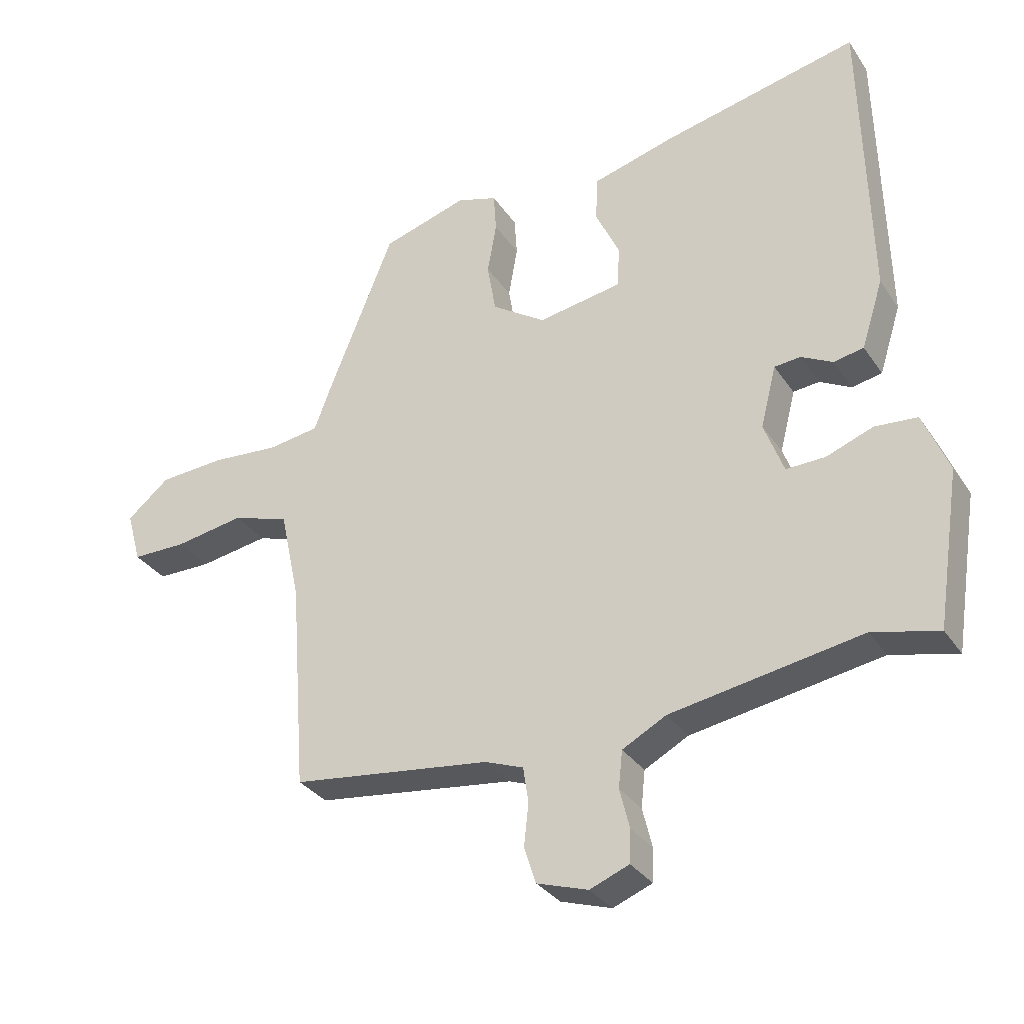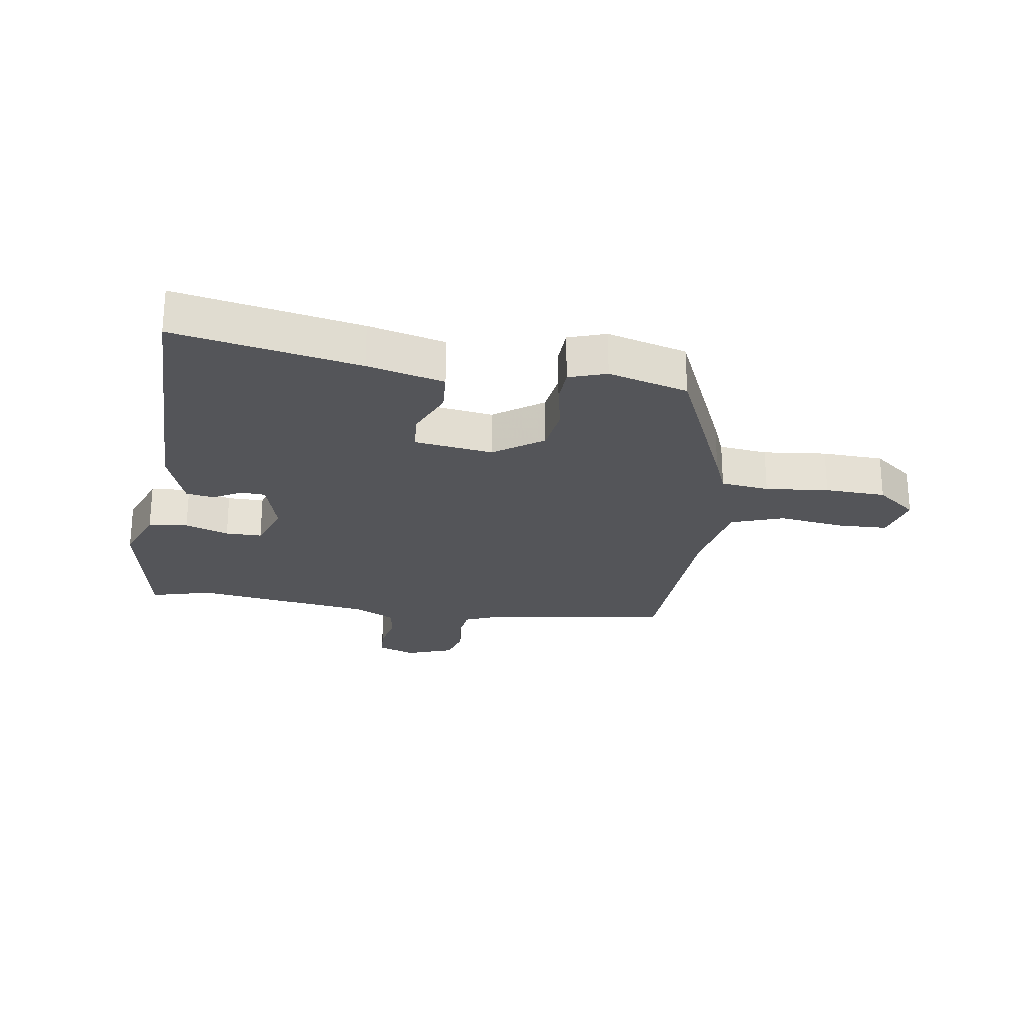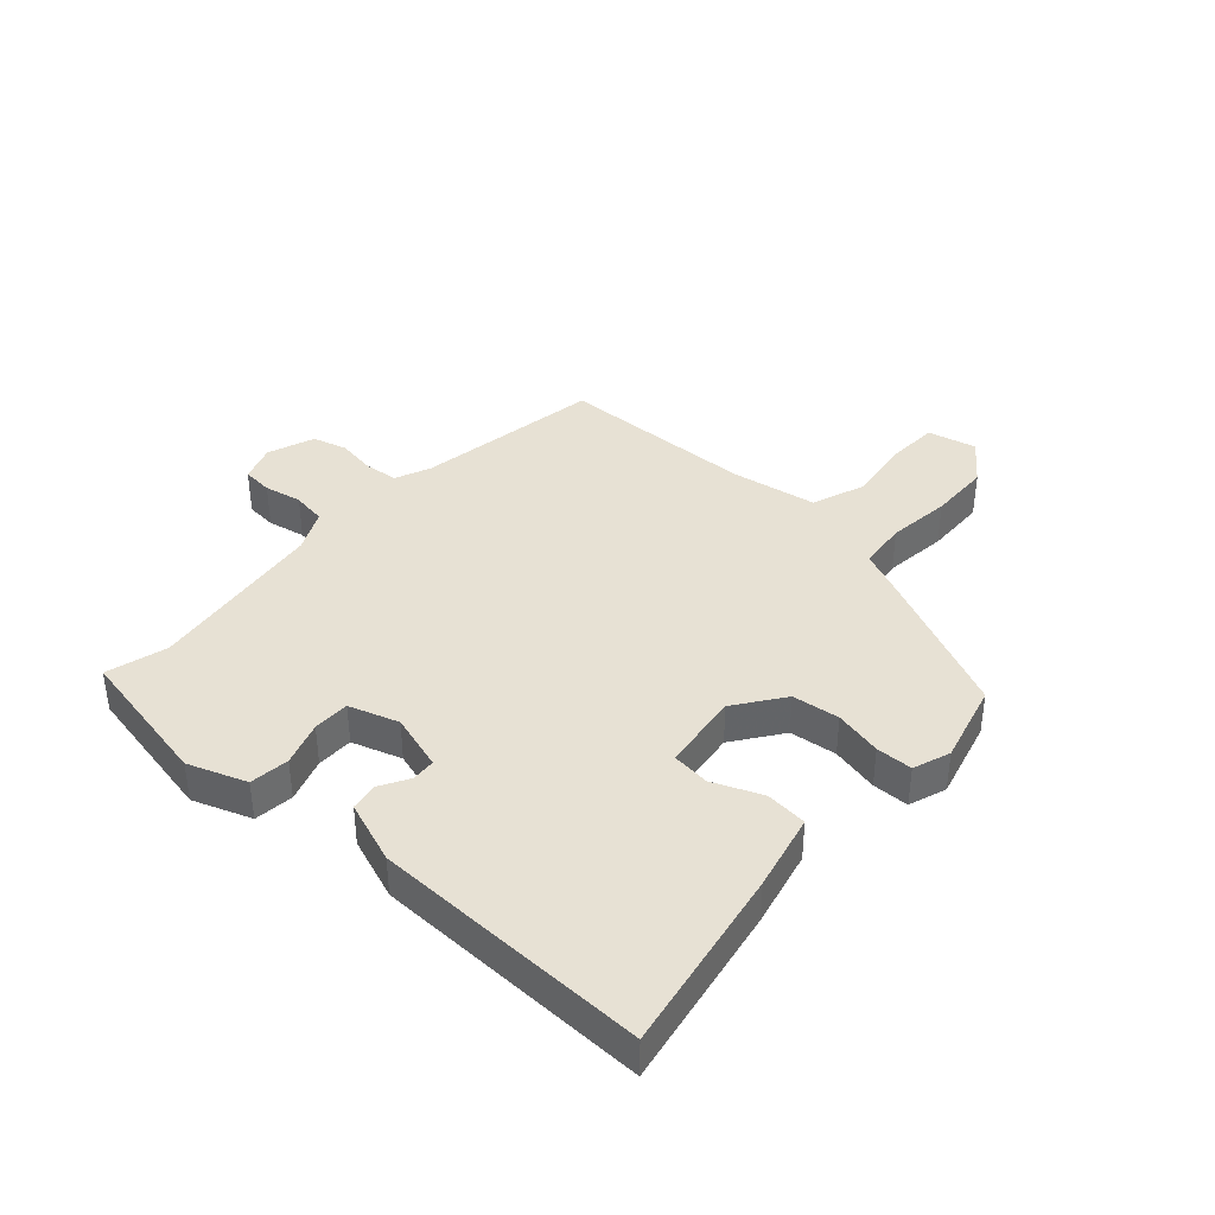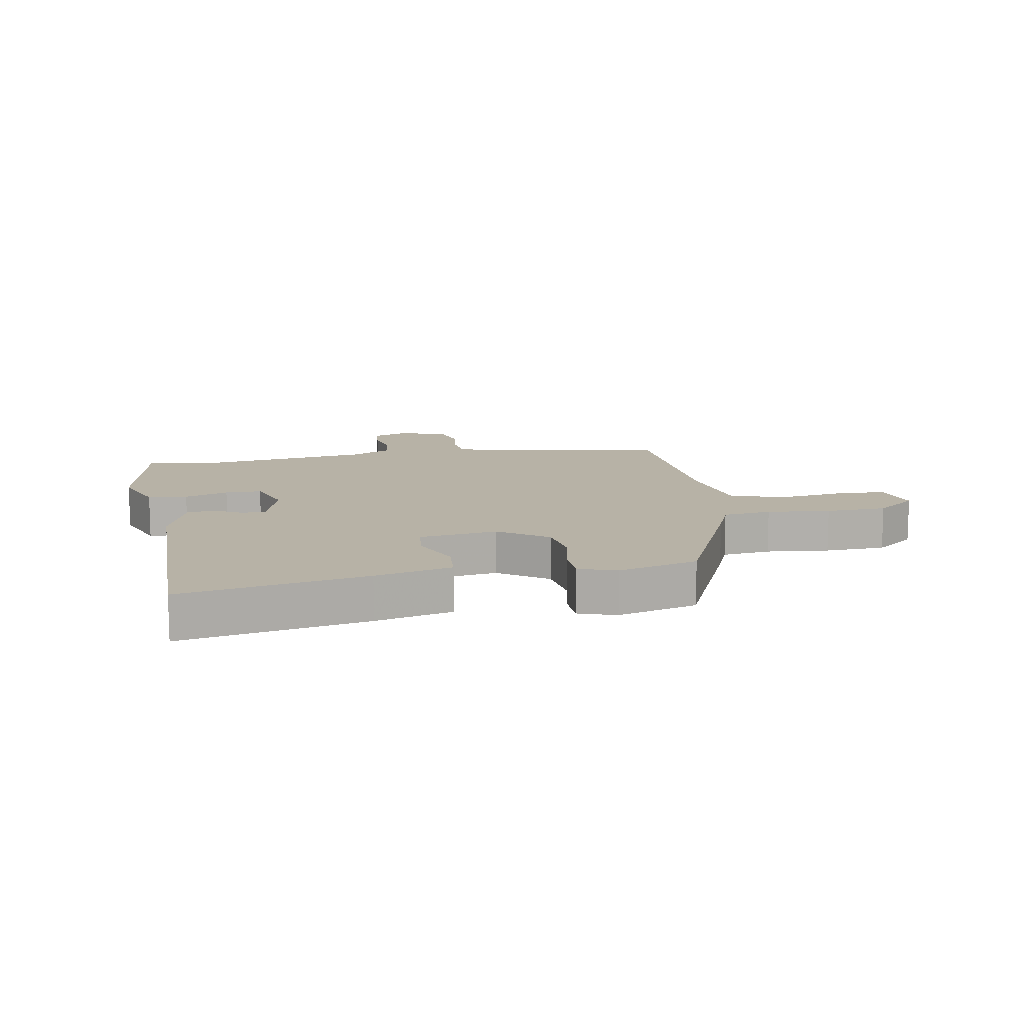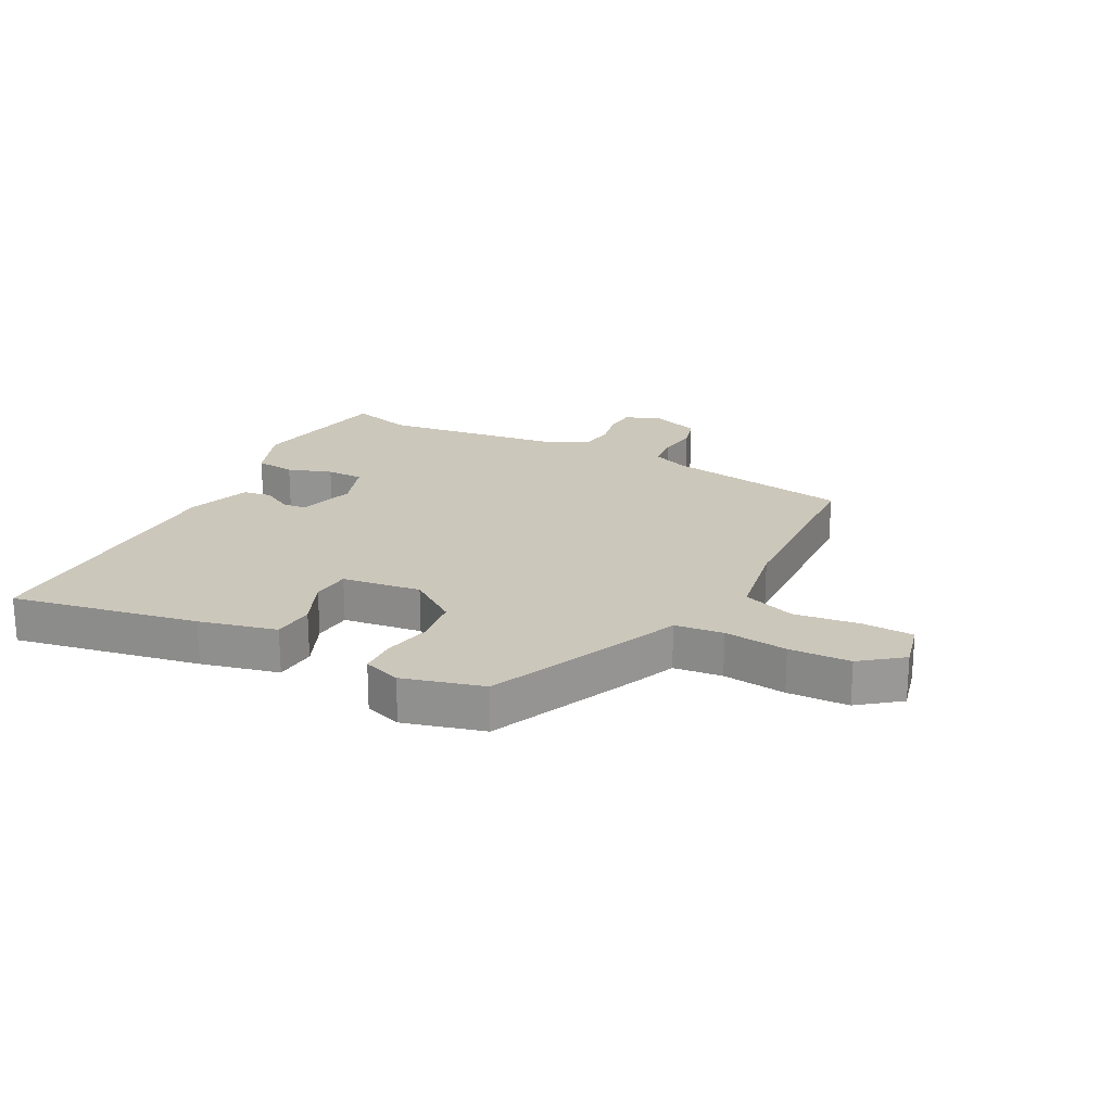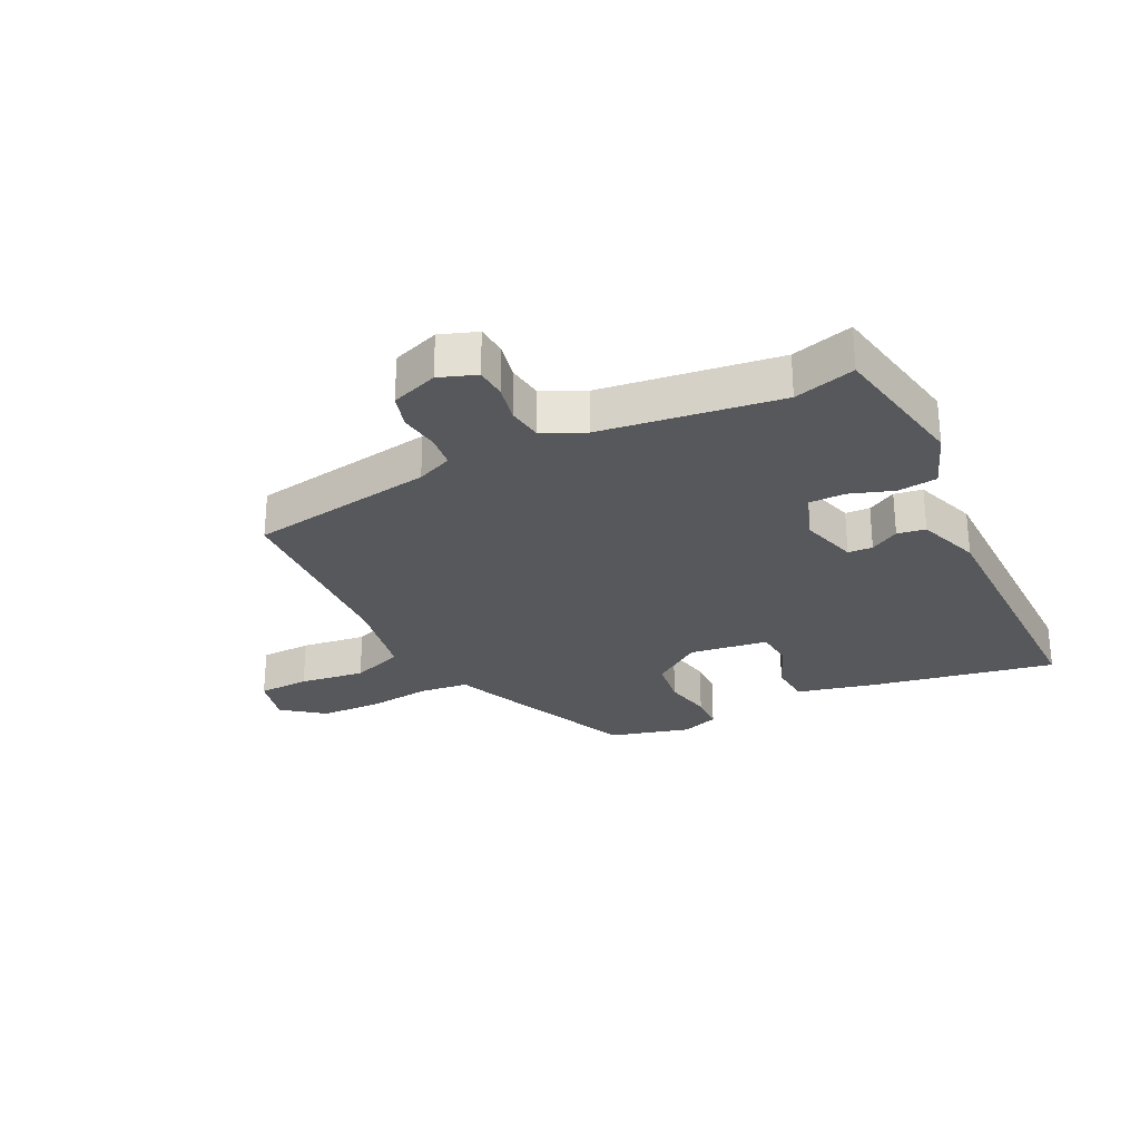
<metadata>
{"format":"obj","ext":"obj","renderer":"f3d","projection":"perspective","resolution":1024,"background":"white","views":[{"elev":-31.8,"azim":-151.8,"up":"+Z"},{"elev":-24.8,"azim":-7.0,"up":"+Y"},{"elev":39.4,"azim":-45.6,"up":"+Y"},{"elev":12.3,"azim":-8.4,"up":"+Y"},{"elev":21.7,"azim":29.5,"up":"+Y"},{"elev":-27.8,"azim":-151.8,"up":"+Y"}]}
</metadata>
<code>
v -0.453 0.07 0.526
v -0.151 0.07 0.458
v -0.026 0.07 0.423
v -0.023 0.07 0.354
v -0.06 0.07 0.275
v -0.056 0.07 0.212
v 0.072 0.07 0.19
v 0.154 0.07 0.244
v 0.167 0.07 0.321
v 0.153 0.07 0.4
v 0.157 0.07 0.46
v 0.219 0.07 0.479
v 0.349 0.07 0.439
v 0.452 0.07 0.184
v 0.476 0.07 0.12
v 0.555 0.07 0.108
v 0.659 0.07 0.116
v 0.759 0.07 0.109
v 0.824 0.07 0.055
v 0.802 0.07 -0.024
v 0.718 0.07 -0.024
v 0.612 0.07 -0.006
v 0.525 0.07 -0.034
v 0.495 0.07 -0.173
v 0.471 0.07 -0.494
v 0.166 0.07 -0.532
v 0.107 0.07 -0.554
v 0.099 0.07 -0.608
v 0.106 0.07 -0.673
v 0.088 0.07 -0.728
v 0.01 0.07 -0.753
v -0.05 0.07 -0.729
v -0.052 0.07 -0.679
v -0.037 0.07 -0.618
v -0.043 0.07 -0.562
v -0.11 0.07 -0.526
v -0.401 0.07 -0.476
v -0.502 0.07 -0.5
v -0.538 0.07 -0.264
v -0.499 0.07 -0.17
v -0.434 0.07 -0.165
v -0.363 0.07 -0.192
v -0.303 0.07 -0.194
v -0.273 0.07 -0.114
v -0.297 0.07 -0.02
v -0.337 0.07 -0.016
v -0.385 0.07 -0.041
v -0.431 0.07 -0.032
v -0.464 0.07 0.072
v -0.453 0 0.526
v -0.151 0 0.458
v -0.026 0 0.423
v -0.023 0 0.354
v -0.06 0 0.275
v -0.056 0 0.212
v 0.072 0 0.19
v 0.154 0 0.244
v 0.167 0 0.321
v 0.153 0 0.4
v 0.157 0 0.46
v 0.219 0 0.479
v 0.349 0 0.439
v 0.452 0 0.184
v 0.476 0 0.12
v 0.555 0 0.108
v 0.659 0 0.116
v 0.759 0 0.109
v 0.824 0 0.055
v 0.802 0 -0.024
v 0.718 0 -0.024
v 0.612 0 -0.006
v 0.525 0 -0.034
v 0.495 0 -0.173
v 0.471 0 -0.494
v 0.166 0 -0.532
v 0.107 0 -0.554
v 0.099 0 -0.608
v 0.106 0 -0.673
v 0.088 0 -0.728
v 0.01 0 -0.753
v -0.05 0 -0.729
v -0.052 0 -0.679
v -0.037 0 -0.618
v -0.043 0 -0.562
v -0.11 0 -0.526
v -0.401 0 -0.476
v -0.502 0 -0.5
v -0.538 0 -0.264
v -0.499 0 -0.17
v -0.434 0 -0.165
v -0.363 0 -0.192
v -0.303 0 -0.194
v -0.273 0 -0.114
v -0.297 0 -0.02
v -0.337 0 -0.016
v -0.385 0 -0.041
v -0.431 0 -0.032
v -0.464 0 0.072
f 46 47 48 49
f 45 46 49 1
f 39 40 41 42
f 37 38 39 42
f 36 37 42 43
f 35 36 43 44
f 31 32 33 34
f 31 34 35
f 28 29 30 31
f 27 28 31 35
f 26 27 35 44
f 24 25 26 44
f 19 20 21 22
f 17 18 19 22
f 16 17 22 23
f 15 16 23 24
f 9 10 11 12
f 8 9 12 13
f 2 3 4 5
f 45 1 2 5
f 45 5 6
f 44 45 6 7
f 24 44 7 8
f 14 15 24
f 8 13 14 24
f 98 97 96 95
f 50 98 95 94
f 91 90 89 88
f 91 88 87 86
f 92 91 86 85
f 93 92 85 84
f 83 82 81 80
f 84 83 80
f 80 79 78 77
f 84 80 77 76
f 93 84 76 75
f 93 75 74 73
f 71 70 69 68
f 71 68 67 66
f 72 71 66 65
f 73 72 65 64
f 61 60 59 58
f 62 61 58 57
f 54 53 52 51
f 54 51 50 94
f 55 54 94
f 56 55 94 93
f 57 56 93 73
f 73 64 63
f 73 63 62 57
f 1 50 51 2
f 2 51 52 3
f 3 52 53 4
f 4 53 54 5
f 5 54 55 6
f 6 55 56 7
f 7 56 57 8
f 8 57 58 9
f 9 58 59 10
f 10 59 60 11
f 11 60 61 12
f 12 61 62 13
f 13 62 63 14
f 14 63 64 15
f 15 64 65 16
f 16 65 66 17
f 17 66 67 18
f 18 67 68 19
f 19 68 69 20
f 20 69 70 21
f 21 70 71 22
f 22 71 72 23
f 23 72 73 24
f 24 73 74 25
f 25 74 75 26
f 26 75 76 27
f 27 76 77 28
f 28 77 78 29
f 29 78 79 30
f 30 79 80 31
f 31 80 81 32
f 32 81 82 33
f 33 82 83 34
f 34 83 84 35
f 35 84 85 36
f 36 85 86 37
f 37 86 87 38
f 38 87 88 39
f 39 88 89 40
f 40 89 90 41
f 41 90 91 42
f 42 91 92 43
f 43 92 93 44
f 44 93 94 45
f 45 94 95 46
f 46 95 96 47
f 47 96 97 48
f 48 97 98 49
f 49 98 50 1

</code>
